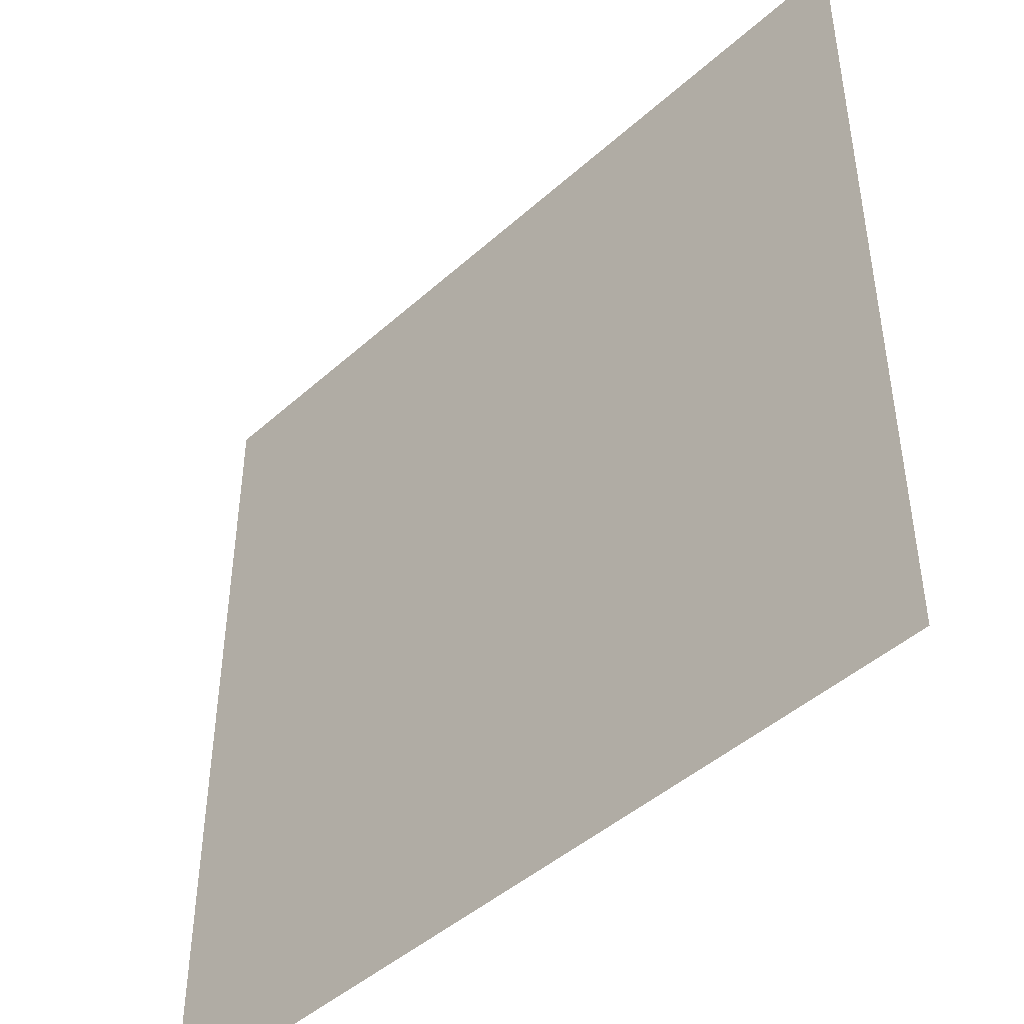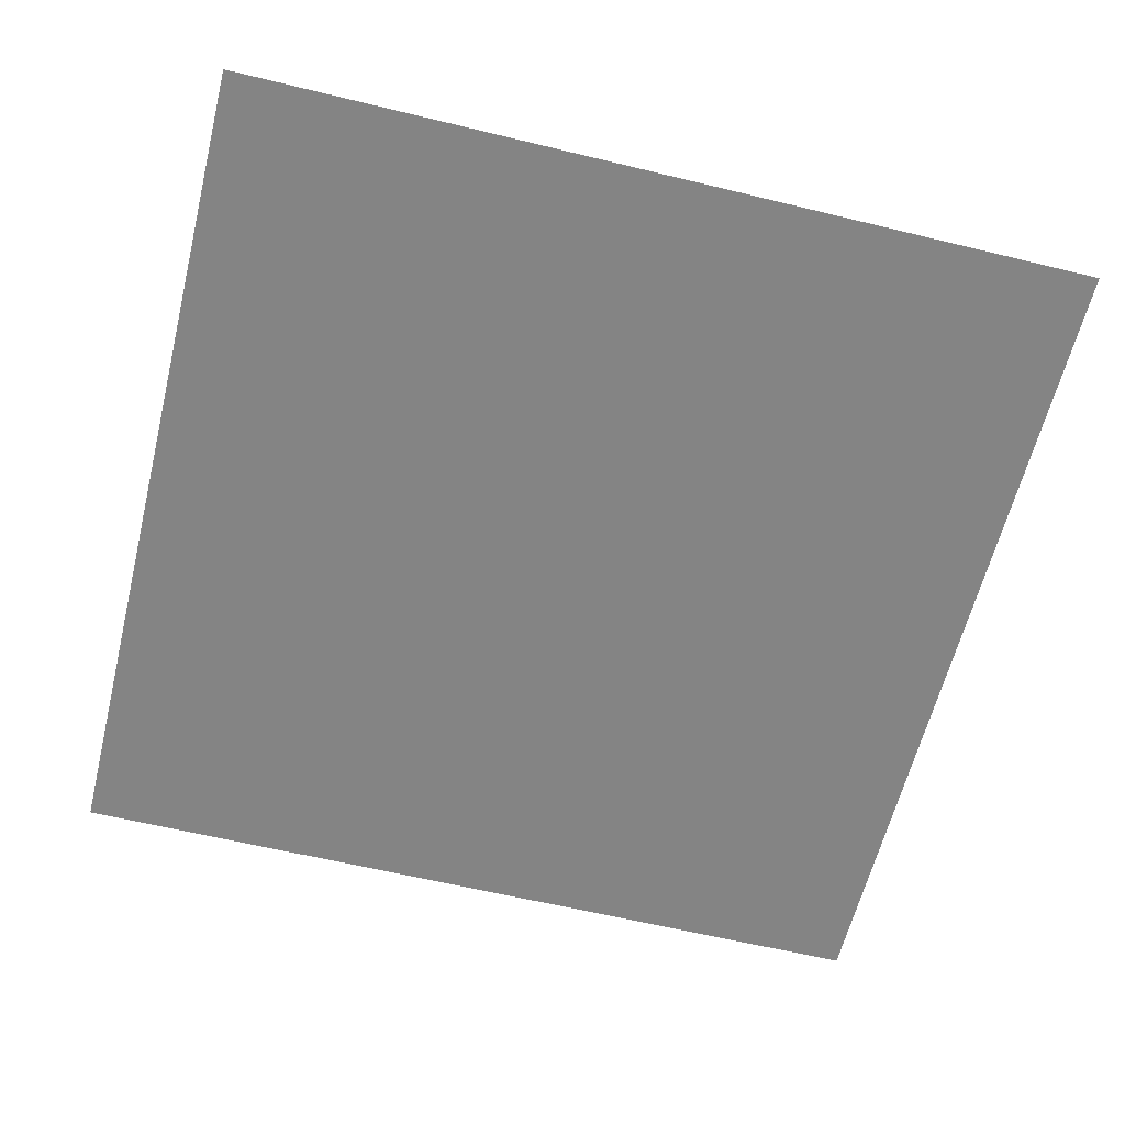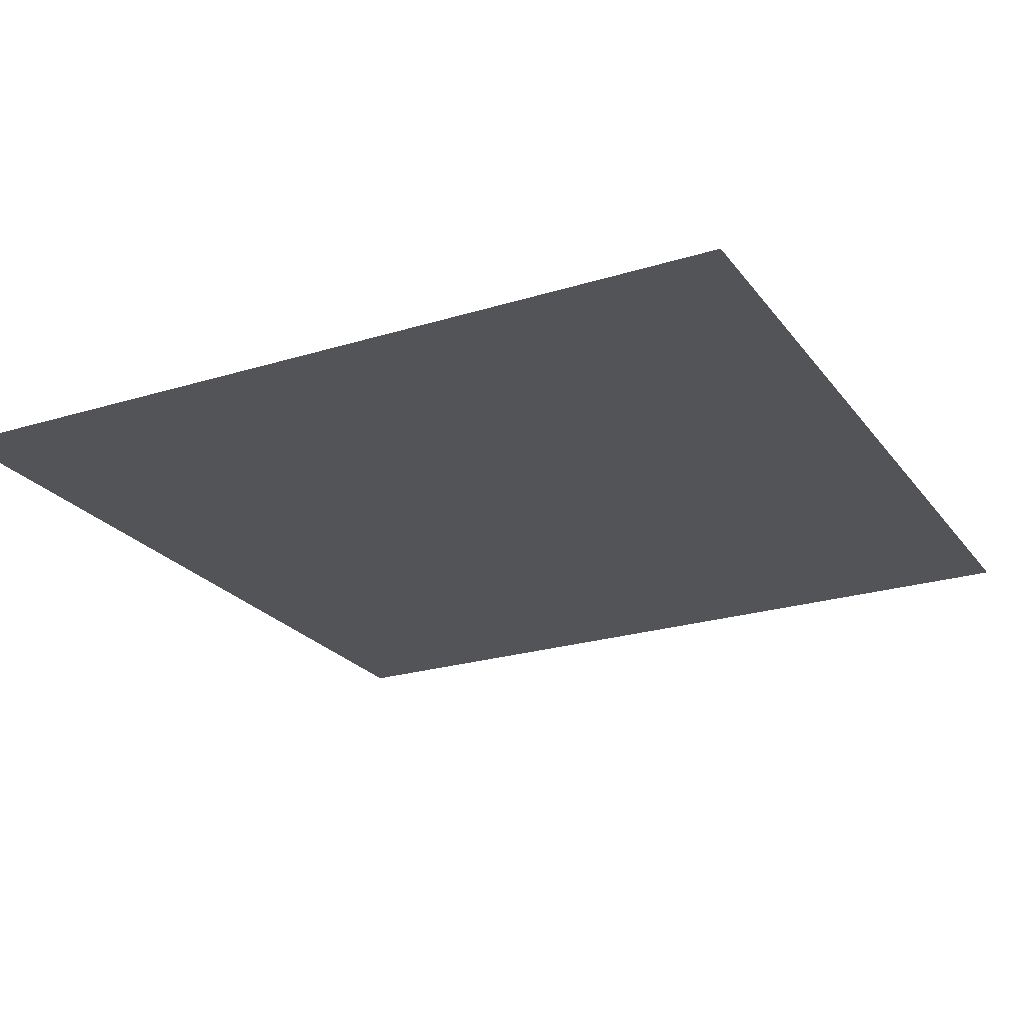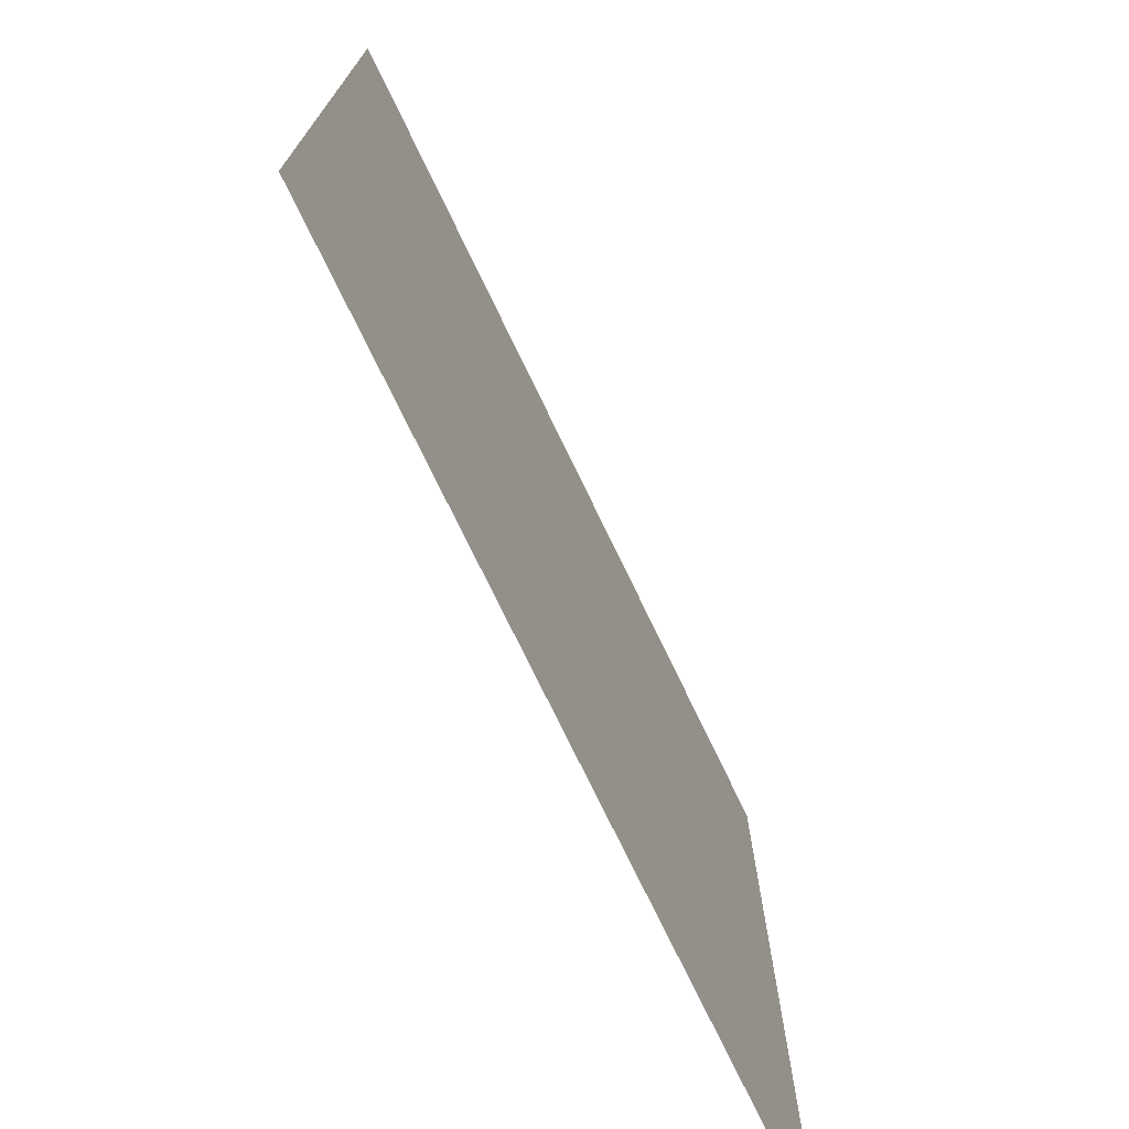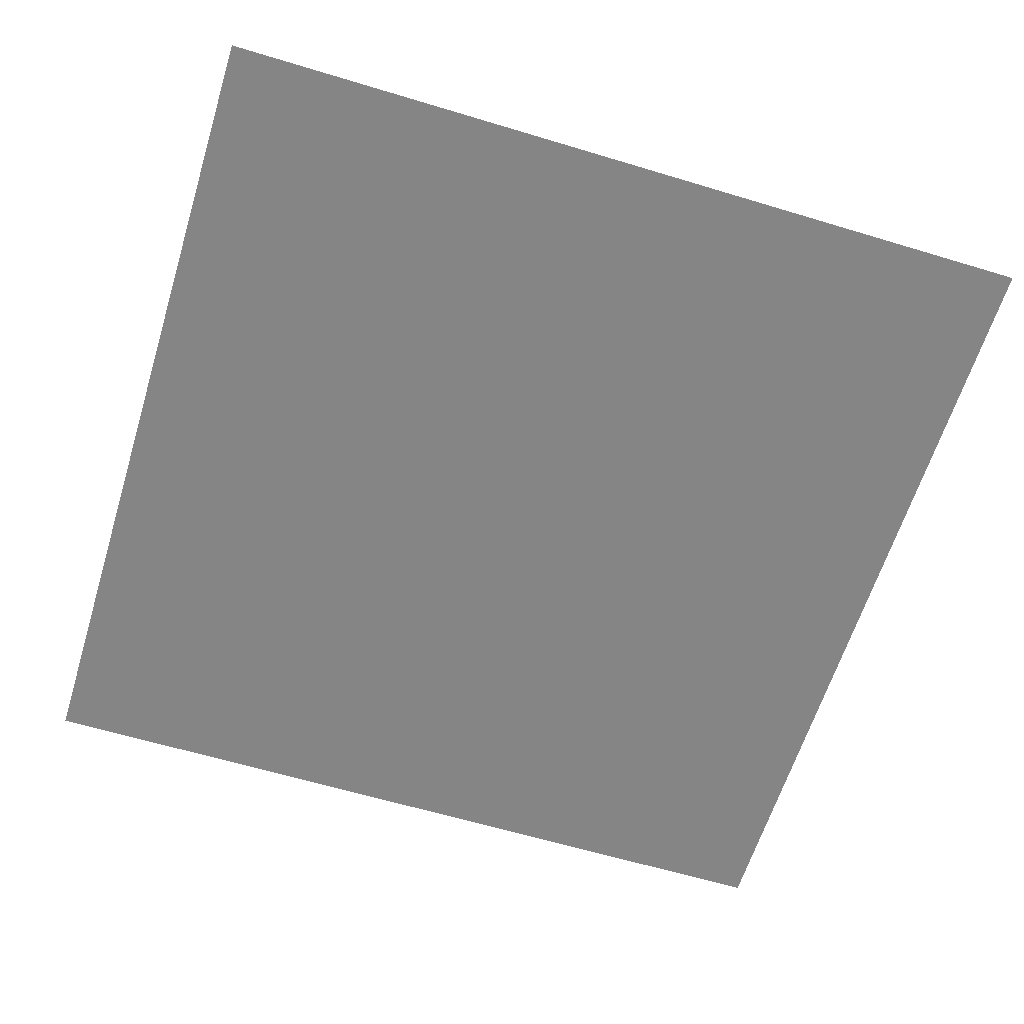
<metadata>
{"format":"obj","ext":"obj","renderer":"f3d","projection":"perspective","resolution":1024,"background":"white","views":[{"elev":-45.5,"azim":-134.2,"up":"+Z"},{"elev":-61.3,"azim":76.1,"up":"+Y"},{"elev":-23.6,"azim":117.4,"up":"+Y"},{"elev":-74.3,"azim":-64.3,"up":"+Z"},{"elev":-61.9,"azim":-107.1,"up":"+Y"}]}
</metadata>
<code>
o Plane
v -1 0 1
v 1 0 1
v -1 0 -1
v 1 0 -1
v -1 0 0
v 0 0 1
v 1 0 0
v 0 0 -1
v 0 0 0
v -1 0 0.5
v 0.5 0 1
v 1 0 -0.5
v -0.5 0 -1
v -1 0 -0.5
v -0.5 0 1
v 1 0 0.5
v 0.5 0 -1
v 0 0 -0.5
v 0 0 0.5
v -0.5 0 0
v 0.5 0 0
v 0.5 0 0.5
v -0.5 0 0.5
v -0.5 0 -0.5
v 0.5 0 -0.5
v -1 0 0.75
v 0.75 0 1
v 1 0 -0.75
v -0.75 0 -1
v -1 0 -0.25
v -0.25 0 1
v 1 0 0.25
v 0.25 0 -1
v 0 0 -0.75
v 0 0 0.25
v -0.75 0 0
v 0.25 0 0
v -1 0 0.25
v 0.25 0 1
v 1 0 -0.25
v -0.25 0 -1
v -1 0 -0.75
v -0.75 0 1
v 1 0 0.75
v 0.75 0 -1
v 0 0 -0.25
v 0 0 0.75
v -0.25 0 0
v 0.75 0 0
v 0.5 0 0.25
v 0.5 0 0.75
v 0.25 0 0.5
v 0.75 0 0.5
v -0.5 0 0.25
v -0.5 0 0.75
v -0.75 0 0.5
v -0.25 0 0.5
v -0.5 0 -0.75
v -0.5 0 -0.25
v -0.75 0 -0.5
v -0.25 0 -0.5
v 0.5 0 -0.75
v 0.5 0 -0.25
v 0.25 0 -0.5
v 0.75 0 -0.5
v 0.75 0 -0.25
v 0.25 0 -0.25
v 0.25 0 -0.75
v -0.25 0 -0.25
v -0.75 0 -0.25
v -0.75 0 -0.75
v -0.25 0 0.75
v -0.75 0 0.75
v -0.75 0 0.25
v 0.75 0 0.75
v 0.25 0 0.75
v 0.25 0 0.25
v 0.75 0 0.25
v -0.25 0 0.25
v -0.25 0 -0.75
v 0.75 0 -0.75
v -1 0 0.875
v 0.875 0 1
v 1 0 -0.875
v -0.875 0 -1
v -1 0 -0.125
v -0.125 0 1
v 1 0 0.125
v 0.125 0 -1
v 0 0 -0.875
v 0 0 0.125
v -0.875 0 0
v 0.125 0 0
v -1 0 0.375
v 0.375 0 1
v 1 0 -0.375
v -0.375 0 -1
v -1 0 -0.625
v -0.625 0 1
v 1 0 0.625
v 0.625 0 -1
v 0 0 -0.375
v 0 0 0.625
v -0.375 0 0
v 0.625 0 0
v 0.5 0 0.125
v 0.5 0 0.625
v 0.125 0 0.5
v 0.625 0 0.5
v -0.5 0 0.125
v -0.5 0 0.625
v -0.875 0 0.5
v -0.375 0 0.5
v -0.5 0 -0.875
v -0.5 0 -0.375
v -0.875 0 -0.5
v -0.375 0 -0.5
v 0.5 0 -0.875
v 0.5 0 -0.375
v 0.125 0 -0.5
v 0.625 0 -0.5
v -1 0 0.625
v 0.625 0 1
v 1 0 -0.625
v -0.625 0 -1
v -1 0 -0.375
v -0.375 0 1
v 1 0 0.375
v 0.375 0 -1
v 0 0 -0.625
v 0 0 0.375
v -0.625 0 0
v 0.375 0 0
v -1 0 0.125
v 0.125 0 1
v 1 0 -0.125
v -0.125 0 -1
v -1 0 -0.875
v -0.875 0 1
v 1 0 0.875
v 0.875 0 -1
v 0 0 -0.125
v 0 0 0.875
v -0.125 0 0
v 0.875 0 0
v 0.5 0 0.375
v 0.5 0 0.875
v 0.375 0 0.5
v 0.875 0 0.5
v -0.5 0 0.375
v -0.5 0 0.875
v -0.625 0 0.5
v -0.125 0 0.5
v -0.5 0 -0.625
v -0.5 0 -0.125
v -0.625 0 -0.5
v -0.125 0 -0.5
v 0.5 0 -0.625
v 0.5 0 -0.125
v 0.375 0 -0.5
v 0.875 0 -0.5
v 0.75 0 -0.375
v 0.75 0 -0.125
v 0.625 0 -0.25
v 0.875 0 -0.25
v 0.25 0 -0.375
v 0.25 0 -0.125
v 0.125 0 -0.25
v 0.375 0 -0.25
v 0.25 0 -0.875
v 0.25 0 -0.625
v 0.125 0 -0.75
v 0.375 0 -0.75
v -0.25 0 -0.375
v -0.25 0 -0.125
v -0.375 0 -0.25
v -0.125 0 -0.25
v -0.75 0 -0.375
v -0.75 0 -0.125
v -0.875 0 -0.25
v -0.625 0 -0.25
v -0.75 0 -0.875
v -0.75 0 -0.625
v -0.875 0 -0.75
v -0.625 0 -0.75
v -0.25 0 0.625
v -0.25 0 0.875
v -0.375 0 0.75
v -0.125 0 0.75
v -0.75 0 0.625
v -0.75 0 0.875
v -0.875 0 0.75
v -0.625 0 0.75
v -0.75 0 0.125
v -0.75 0 0.375
v -0.875 0 0.25
v -0.625 0 0.25
v 0.75 0 0.625
v 0.75 0 0.875
v 0.625 0 0.75
v 0.875 0 0.75
v 0.25 0 0.625
v 0.25 0 0.875
v 0.125 0 0.75
v 0.375 0 0.75
v 0.25 0 0.125
v 0.25 0 0.375
v 0.125 0 0.25
v 0.375 0 0.25
v 0.75 0 0.125
v 0.75 0 0.375
v 0.625 0 0.25
v 0.875 0 0.25
v -0.25 0 0.125
v -0.25 0 0.375
v -0.375 0 0.25
v -0.125 0 0.25
v -0.25 0 -0.875
v -0.25 0 -0.625
v -0.375 0 -0.75
v -0.125 0 -0.75
v 0.75 0 -0.875
v 0.75 0 -0.625
v 0.625 0 -0.75
v 0.875 0 -0.75
v 0.875 0 -0.625
v 0.625 0 -0.625
v 0.625 0 -0.875
v -0.125 0 -0.625
v -0.375 0 -0.625
v -0.375 0 -0.875
v -0.125 0 0.375
v -0.375 0 0.375
v -0.375 0 0.125
v 0.875 0 0.375
v 0.625 0 0.375
v 0.625 0 0.125
v 0.375 0 0.375
v 0.125 0 0.375
v 0.125 0 0.125
v 0.375 0 0.875
v 0.125 0 0.875
v 0.125 0 0.625
v 0.875 0 0.875
v 0.625 0 0.875
v 0.625 0 0.625
v -0.625 0 0.375
v -0.875 0 0.375
v -0.875 0 0.125
v -0.625 0 0.875
v -0.875 0 0.875
v -0.875 0 0.625
v -0.125 0 0.875
v -0.375 0 0.875
v -0.375 0 0.625
v -0.625 0 -0.625
v -0.875 0 -0.625
v -0.875 0 -0.875
v -0.625 0 -0.125
v -0.875 0 -0.125
v -0.875 0 -0.375
v -0.125 0 -0.125
v -0.375 0 -0.125
v -0.375 0 -0.375
v 0.375 0 -0.625
v 0.125 0 -0.625
v 0.125 0 -0.875
v 0.375 0 -0.125
v 0.125 0 -0.125
v 0.125 0 -0.375
v 0.875 0 -0.125
v 0.625 0 -0.125
v 0.625 0 -0.375
v 0.875 0 -0.375
v 0.375 0 -0.375
v 0.375 0 -0.875
v -0.125 0 -0.375
v -0.625 0 -0.375
v -0.625 0 -0.875
v -0.125 0 0.625
v -0.625 0 0.625
v -0.625 0 0.125
v 0.875 0 0.625
v 0.375 0 0.625
v 0.375 0 0.125
v 0.875 0 0.125
v -0.125 0 0.125
v -0.125 0 -0.875
v 0.875 0 -0.875
f 84 141 289
f 90 137 288
f 91 144 287
f 88 145 286
f 106 133 285
f 107 148 284
f 100 149 283
f 110 132 282
f 111 152 281
f 103 153 280
f 114 125 279
f 115 156 278
f 102 157 277
f 118 129 276
f 119 160 275
f 96 161 274
f 162 121 273
f 163 164 272
f 136 165 271
f 166 120 270
f 167 168 269
f 159 169 268
f 170 89 267
f 171 172 266
f 158 173 265
f 174 117 264
f 175 176 263
f 142 177 262
f 178 116 261
f 179 180 260
f 155 181 259
f 182 85 258
f 183 184 257
f 154 185 256
f 186 113 255
f 187 188 254
f 143 189 253
f 190 112 252
f 191 192 251
f 151 193 250
f 194 92 249
f 195 196 248
f 150 197 247
f 198 109 246
f 199 200 245
f 140 201 244
f 202 108 243
f 203 204 242
f 147 205 241
f 206 93 240
f 207 208 239
f 146 209 238
f 210 105 237
f 211 212 236
f 128 213 235
f 214 104 234
f 215 216 233
f 131 217 232
f 218 97 231
f 219 220 230
f 130 221 229
f 222 101 228
f 223 224 227
f 124 225 226
f 226 81 223
f 161 223 65
f 12 226 161
f 227 62 158
f 121 158 25
f 65 227 121
f 228 17 118
f 224 118 62
f 81 228 224
f 229 80 219
f 157 219 61
f 18 229 157
f 230 58 154
f 117 154 24
f 61 230 117
f 231 13 114
f 220 114 58
f 80 231 220
f 232 79 215
f 153 215 57
f 19 232 153
f 233 54 150
f 113 150 23
f 57 233 113
f 234 20 110
f 216 110 54
f 79 234 216
f 235 78 211
f 149 211 53
f 16 235 149
f 236 50 146
f 109 146 22
f 53 236 109
f 237 21 106
f 212 106 50
f 78 237 212
f 238 77 207
f 148 207 52
f 22 238 148
f 239 35 131
f 108 131 19
f 52 239 108
f 240 9 91
f 208 91 35
f 77 240 208
f 241 76 203
f 95 203 39
f 11 241 95
f 242 47 143
f 135 143 6
f 39 242 135
f 243 19 103
f 204 103 47
f 76 243 204
f 244 75 199
f 83 199 27
f 2 244 83
f 245 51 147
f 123 147 11
f 27 245 123
f 246 22 107
f 200 107 51
f 75 246 200
f 247 74 195
f 152 195 56
f 23 247 152
f 248 38 94
f 112 94 10
f 56 248 112
f 249 5 134
f 196 134 38
f 74 249 196
f 250 73 191
f 99 191 43
f 15 250 99
f 251 26 82
f 139 82 1
f 43 251 139
f 252 10 122
f 192 122 26
f 73 252 192
f 253 72 187
f 87 187 31
f 6 253 87
f 254 55 151
f 127 151 15
f 31 254 127
f 255 23 111
f 188 111 55
f 72 255 188
f 256 71 183
f 156 183 60
f 24 256 156
f 257 42 98
f 116 98 14
f 60 257 116
f 258 3 138
f 184 138 42
f 71 258 184
f 259 70 179
f 132 179 36
f 20 259 132
f 260 30 86
f 92 86 5
f 36 260 92
f 261 14 126
f 180 126 30
f 70 261 180
f 262 69 175
f 144 175 48
f 9 262 144
f 263 59 155
f 104 155 20
f 48 263 104
f 264 24 115
f 176 115 59
f 69 264 176
f 265 68 171
f 160 171 64
f 25 265 160
f 266 34 130
f 120 130 18
f 64 266 120
f 267 8 90
f 172 90 34
f 68 267 172
f 268 67 167
f 133 167 37
f 21 268 133
f 269 46 142
f 93 142 9
f 37 269 93
f 270 18 102
f 168 102 46
f 67 270 168
f 271 66 163
f 145 163 49
f 7 271 145
f 272 63 159
f 105 159 21
f 49 272 105
f 273 25 119
f 164 119 63
f 66 273 164
f 274 65 162
f 165 162 66
f 40 274 165
f 275 64 166
f 169 166 67
f 63 275 169
f 276 33 170
f 173 170 68
f 62 276 173
f 277 61 174
f 177 174 69
f 46 277 177
f 278 60 178
f 181 178 70
f 59 278 181
f 279 29 182
f 185 182 71
f 58 279 185
f 280 57 186
f 189 186 72
f 47 280 189
f 281 56 190
f 193 190 73
f 55 281 193
f 282 36 194
f 197 194 74
f 54 282 197
f 283 53 198
f 201 198 75
f 44 283 201
f 284 52 202
f 205 202 76
f 51 284 205
f 285 37 206
f 209 206 77
f 50 285 209
f 286 49 210
f 213 210 78
f 32 286 213
f 287 48 214
f 217 214 79
f 35 287 217
f 288 41 218
f 221 218 80
f 34 288 221
f 289 45 222
f 225 222 81
f 28 289 225
f 84 4 141
f 90 8 137
f 91 9 144
f 88 7 145
f 106 21 133
f 107 22 148
f 100 16 149
f 110 20 132
f 111 23 152
f 103 19 153
f 114 13 125
f 115 24 156
f 102 18 157
f 118 17 129
f 119 25 160
f 96 12 161
f 162 65 121
f 163 66 164
f 136 40 165
f 166 64 120
f 167 67 168
f 159 63 169
f 170 33 89
f 171 68 172
f 158 62 173
f 174 61 117
f 175 69 176
f 142 46 177
f 178 60 116
f 179 70 180
f 155 59 181
f 182 29 85
f 183 71 184
f 154 58 185
f 186 57 113
f 187 72 188
f 143 47 189
f 190 56 112
f 191 73 192
f 151 55 193
f 194 36 92
f 195 74 196
f 150 54 197
f 198 53 109
f 199 75 200
f 140 44 201
f 202 52 108
f 203 76 204
f 147 51 205
f 206 37 93
f 207 77 208
f 146 50 209
f 210 49 105
f 211 78 212
f 128 32 213
f 214 48 104
f 215 79 216
f 131 35 217
f 218 41 97
f 219 80 220
f 130 34 221
f 222 45 101
f 223 81 224
f 124 28 225
f 226 225 81
f 161 226 223
f 12 124 226
f 227 224 62
f 121 227 158
f 65 223 227
f 228 101 17
f 224 228 118
f 81 222 228
f 229 221 80
f 157 229 219
f 18 130 229
f 230 220 58
f 117 230 154
f 61 219 230
f 231 97 13
f 220 231 114
f 80 218 231
f 232 217 79
f 153 232 215
f 19 131 232
f 233 216 54
f 113 233 150
f 57 215 233
f 234 104 20
f 216 234 110
f 79 214 234
f 235 213 78
f 149 235 211
f 16 128 235
f 236 212 50
f 109 236 146
f 53 211 236
f 237 105 21
f 212 237 106
f 78 210 237
f 238 209 77
f 148 238 207
f 22 146 238
f 239 208 35
f 108 239 131
f 52 207 239
f 240 93 9
f 208 240 91
f 77 206 240
f 241 205 76
f 95 241 203
f 11 147 241
f 242 204 47
f 135 242 143
f 39 203 242
f 243 108 19
f 204 243 103
f 76 202 243
f 244 201 75
f 83 244 199
f 2 140 244
f 245 200 51
f 123 245 147
f 27 199 245
f 246 109 22
f 200 246 107
f 75 198 246
f 247 197 74
f 152 247 195
f 23 150 247
f 248 196 38
f 112 248 94
f 56 195 248
f 249 92 5
f 196 249 134
f 74 194 249
f 250 193 73
f 99 250 191
f 15 151 250
f 251 192 26
f 139 251 82
f 43 191 251
f 252 112 10
f 192 252 122
f 73 190 252
f 253 189 72
f 87 253 187
f 6 143 253
f 254 188 55
f 127 254 151
f 31 187 254
f 255 113 23
f 188 255 111
f 72 186 255
f 256 185 71
f 156 256 183
f 24 154 256
f 257 184 42
f 116 257 98
f 60 183 257
f 258 85 3
f 184 258 138
f 71 182 258
f 259 181 70
f 132 259 179
f 20 155 259
f 260 180 30
f 92 260 86
f 36 179 260
f 261 116 14
f 180 261 126
f 70 178 261
f 262 177 69
f 144 262 175
f 9 142 262
f 263 176 59
f 104 263 155
f 48 175 263
f 264 117 24
f 176 264 115
f 69 174 264
f 265 173 68
f 160 265 171
f 25 158 265
f 266 172 34
f 120 266 130
f 64 171 266
f 267 89 8
f 172 267 90
f 68 170 267
f 268 169 67
f 133 268 167
f 21 159 268
f 269 168 46
f 93 269 142
f 37 167 269
f 270 120 18
f 168 270 102
f 67 166 270
f 271 165 66
f 145 271 163
f 7 136 271
f 272 164 63
f 105 272 159
f 49 163 272
f 273 121 25
f 164 273 119
f 66 162 273
f 274 161 65
f 165 274 162
f 40 96 274
f 275 160 64
f 169 275 166
f 63 119 275
f 276 129 33
f 173 276 170
f 62 118 276
f 277 157 61
f 177 277 174
f 46 102 277
f 278 156 60
f 181 278 178
f 59 115 278
f 279 125 29
f 185 279 182
f 58 114 279
f 280 153 57
f 189 280 186
f 47 103 280
f 281 152 56
f 193 281 190
f 55 111 281
f 282 132 36
f 197 282 194
f 54 110 282
f 283 149 53
f 201 283 198
f 44 100 283
f 284 148 52
f 205 284 202
f 51 107 284
f 285 133 37
f 209 285 206
f 50 106 285
f 286 145 49
f 213 286 210
f 32 88 286
f 287 144 48
f 217 287 214
f 35 91 287
f 288 137 41
f 221 288 218
f 34 90 288
f 289 141 45
f 225 289 222
f 28 84 289

</code>
